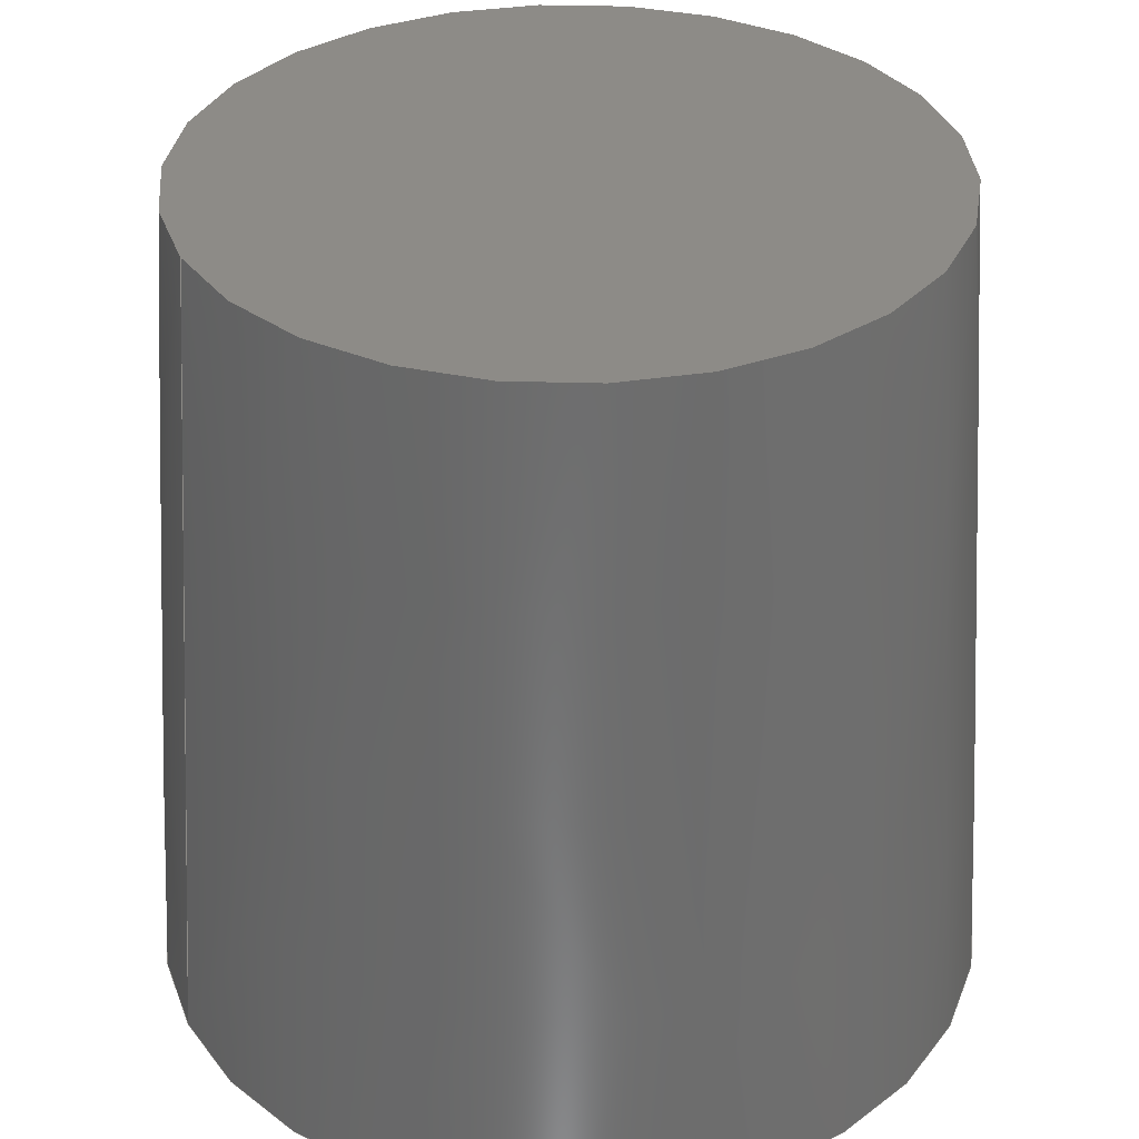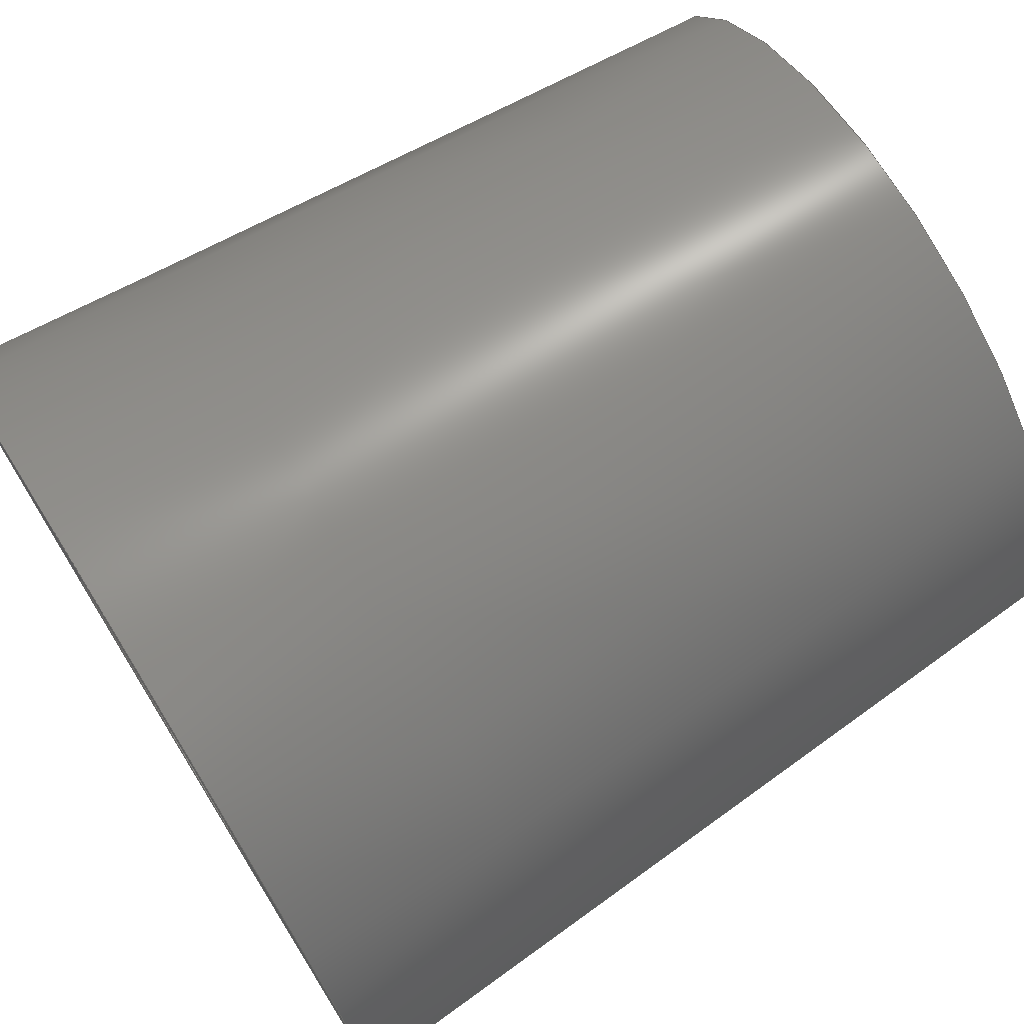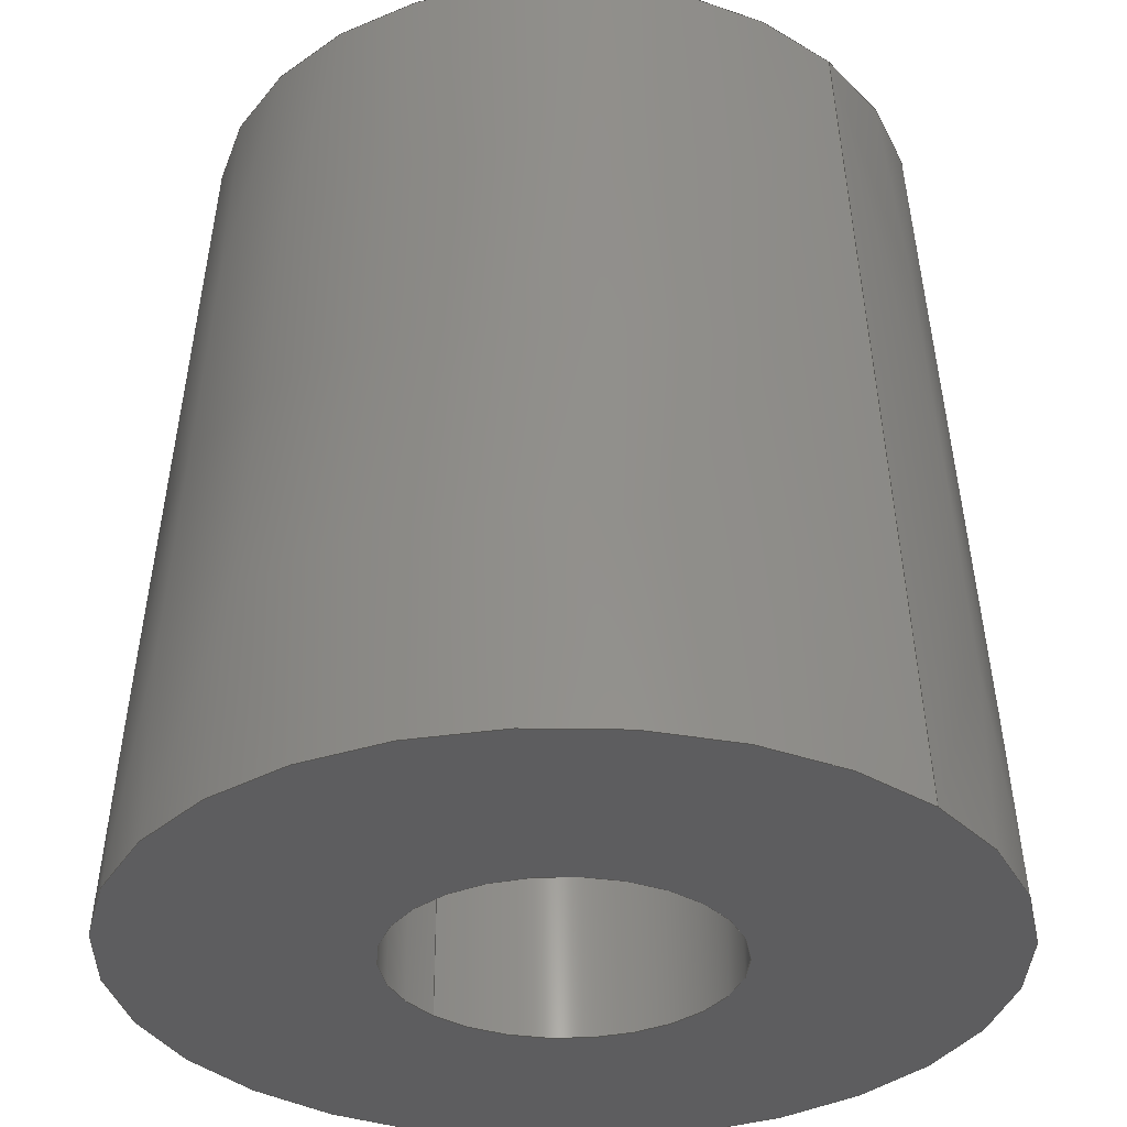
<metadata>
{"format":"step","ext":"step","renderer":"f3d","projection":"perspective","resolution":1024,"background":"white","views":[{"elev":34.6,"azim":154.5,"up":"+Z"},{"elev":73.0,"azim":-121.8,"up":"+Y"},{"elev":-33.1,"azim":43.8,"up":"+Z"}]}
</metadata>
<code>
ISO-10303-21;
DATA;
#1 = AXIS2_PLACEMENT_3D ( 'NONE', #206, #252, #88 ) ;
#2 = PERSON_AND_ORGANIZATION_ROLE ( 'design_supplier' ) ;
#3 = EDGE_CURVE ( 'NONE', #139, #194, #195, .T. ) ;
#4 = CARTESIAN_POINT ( 'NONE',  ( 0, 0, 0 ) ) ;
#5 = CARTESIAN_POINT ( 'NONE',  ( -3.035, -5.804e-13, 13 ) ) ;
#6 = FACE_BOUND ( 'NONE', #127, .T. ) ;
#7 = AXIS2_PLACEMENT_3D ( 'NONE', #230, #126, #186 ) ;
#8 = DIRECTION ( 'NONE',  ( -1, 5.378e-17, -5.716e-16 ) ) ;
#9 = DIRECTION ( 'NONE',  ( -9.437e-16, -3.608e-16, 1 ) ) ;
#10 = DIRECTION ( 'NONE',  ( 1, -5.378e-17, 4.718e-16 ) ) ;
#11 = DIRECTION ( 'NONE',  ( -9.437e-16, -3.608e-16, 1 ) ) ;
#12 = DIRECTION ( 'NONE',  ( 1, -5.378e-17, 5.716e-16 ) ) ;
#13 = AXIS2_PLACEMENT_3D ( 'NONE', #133, #30, #170 ) ;
#14 = MANIFOLD_SOLID_BREP ( 'Draft1', #201 ) ;
#15 = COORDINATED_UNIVERSAL_TIME_OFFSET ( 6, 0, .BEHIND. ) ;
#16 = COORDINATED_UNIVERSAL_TIME_OFFSET ( 6, 0, .BEHIND. ) ;
#17 = ORIENTED_EDGE ( 'NONE', *, *, #107, .T. ) ;
#18 = APPROVAL_ROLE ( '' ) ;
#19 = ORIENTED_EDGE ( 'NONE', *, *, #51, .T. ) ;
#20 = CC_DESIGN_PERSON_AND_ORGANIZATION_ASSIGNMENT ( #22, #216, ( #175 ) ) ;
#21 = VERTEX_POINT ( 'NONE', #47 ) ;
#22 = PERSON_AND_ORGANIZATION ( #136, #173 ) ;
#23 = AXIS2_PLACEMENT_3D ( 'NONE', #151, #83, #183 ) ;
#24 = ADVANCED_FACE ( 'NONE', ( #46 ), #238, .T. ) ;
#25 = ORIENTED_EDGE ( 'NONE', *, *, #205, .T. ) ;
#26 = CARTESIAN_POINT ( 'NONE',  ( -6.535, -8.601e-13, 15.4 ) ) ;
#27 = LOCAL_TIME ( 16, 21, 50, #15 ) ;
#28 = CARTESIAN_POINT ( 'NONE',  ( -7.216e-13, -5.829e-13, 13 ) ) ;
#29 = DIRECTION ( 'NONE',  ( 9.437e-16, 3.608e-16, -1 ) ) ;
#30 = DIRECTION ( 'NONE',  ( 9.437e-16, 3.608e-16, -1 ) ) ;
#31 = ADVANCED_FACE ( 'NONE', ( #185, #6 ), #162, .F. ) ;
#32 =( NAMED_UNIT ( * ) PLANE_ANGLE_UNIT ( ) SI_UNIT ( $, .RADIAN. ) );
#33 = CARTESIAN_POINT ( 'NONE',  ( -3.035, -5.827e-13, 13 ) ) ;
#34 = DIRECTION ( 'NONE',  ( 1, -5.378e-17, 4.718e-16 ) ) ;
#35 = ADVANCED_FACE ( 'NONE', ( #81 ), #245, .F. ) ;
#36 = DATE_AND_TIME ( #135, #77 ) ;
#37 = AXIS2_PLACEMENT_3D ( 'NONE', #225, #50, #128 ) ;
#38 = PERSON_AND_ORGANIZATION ( #136, #173 ) ;
#39 = VERTEX_POINT ( 'NONE', #26 ) ;
#40 = COORDINATED_UNIVERSAL_TIME_OFFSET ( 6, 0, .BEHIND. ) ;
#41 = ORIENTED_EDGE ( 'NONE', *, *, #76, .T. ) ;
#42 = VECTOR ( 'NONE', #182, 1000 ) ;
#43 = EDGE_LOOP ( 'NONE', ( #145, #148 ) ) ;
#44 = CIRCLE ( 'NONE', #156, 3.035 ) ;
#45 = EDGE_LOOP ( 'NONE', ( #212, #62 ) ) ;
#46 = FACE_OUTER_BOUND ( 'NONE', #235, .T. ) ;
#47 = CARTESIAN_POINT ( 'NONE',  ( 3.035, -5.803e-13, 2.864e-15 ) ) ;
#48 = LOCAL_TIME ( 16, 21, 50, #74 ) ;
#49 = EDGE_LOOP ( 'NONE', ( #178, #100 ) ) ;
#50 = DIRECTION ( 'NONE',  ( 0, 0, 1 ) ) ;
#51 = EDGE_CURVE ( 'NONE', #194, #139, #253, .T. ) ;
#52 = DIRECTION ( 'NONE',  ( -1, 5.378e-17, -4.718e-16 ) ) ;
#53 = AXIS2_PLACEMENT_3D ( 'NONE', #28, #226, #12 ) ;
#54 = CARTESIAN_POINT ( 'NONE',  ( -3.331e-13, -8.604e-13, 15.4 ) ) ;
#55 = CALENDAR_DATE ( 2021, 19, 11 ) ;
#56 = AXIS2_PLACEMENT_3D ( 'NONE', #4, #241, #84 ) ;
#57 = CALENDAR_DATE ( 2021, 19, 11 ) ;
#58 = CONICAL_SURFACE ( 'NONE', #7, 6.535, 0.06981 ) ;
#59 = ORIENTED_EDGE ( 'NONE', *, *, #242, .T. ) ;
#60 = CARTESIAN_POINT ( 'NONE',  ( 6.535, -8.6e-13, 15.4 ) ) ;
#61 = CC_DESIGN_APPROVAL ( #229, ( #219 ) ) ;
#62 = ORIENTED_EDGE ( 'NONE', *, *, #3, .F. ) ;
#63 = PRODUCT_DEFINITION_SHAPE ( 'NONE', 'NONE',  #175 ) ;
#64 = APPROVAL ( #214, 'UNSPECIFIED' ) ;
#65 = ORIENTED_EDGE ( 'NONE', *, *, #205, .F. ) ;
#66 = LINE ( 'NONE', #101, #67 ) ;
#67 = VECTOR ( 'NONE', #218, 1000 ) ;
#68 = EDGE_CURVE ( 'NONE', #39, #194, #66, .T. ) ;
#69 = FACE_OUTER_BOUND ( 'NONE', #49, .T. ) ;
#70 = PERSON_AND_ORGANIZATION ( #136, #173 ) ;
#71 = ADVANCED_FACE ( 'NONE', ( #184 ), #202, .F. ) ;
#72 = CARTESIAN_POINT ( 'NONE',  ( 3.035, -5.827e-13, 13 ) ) ;
#73 = AXIS2_PLACEMENT_3D ( 'NONE', #54, #106, #52 ) ;
#74 = COORDINATED_UNIVERSAL_TIME_OFFSET ( 6, 0, .BEHIND. ) ;
#75 = ORIENTED_EDGE ( 'NONE', *, *, #251, .T. ) ;
#76 = EDGE_CURVE ( 'NONE', #39, #118, #113, .T. ) ;
#77 = LOCAL_TIME ( 16, 21, 50, #40 ) ;
#78 = DIRECTION ( 'NONE',  ( -1, 5.378e-17, -5.309e-16 ) ) ;
#79 = LINE ( 'NONE', #60, #42 ) ;
#80 = CARTESIAN_POINT ( 'NONE',  ( 6.535, -8.572e-13, 15.4 ) ) ;
#81 = FACE_OUTER_BOUND ( 'NONE', #172, .T. ) ;
#82 = EDGE_CURVE ( 'NONE', #121, #117, #94, .T. ) ;
#83 = DIRECTION ( 'NONE',  ( -9.437e-16, -3.608e-16, 1 ) ) ;
#84 = DIRECTION ( 'NONE',  ( 1, -5.378e-17, 4.718e-16 ) ) ;
#85 = CARTESIAN_POINT ( 'NONE',  ( 3.035, -5.803e-13, 13 ) ) ;
#86 = AXIS2_PLACEMENT_3D ( 'NONE', #165, #221, #78 ) ;
#87 = MECHANICAL_CONTEXT ( 'NONE', #98, 'mechanical' ) ;
#88 = DIRECTION ( 'NONE',  ( -1, 5.378e-17, -4.718e-16 ) ) ;
#89 = LINE ( 'NONE', #33, #210 ) ;
#90 = APPROVAL_DATE_TIME ( #134, #229 ) ;
#91 = ORIENTED_EDGE ( 'NONE', *, *, #68, .F. ) ;
#92 = DESIGN_CONTEXT ( 'detailed design', #179, 'design' ) ;
#93 = APPROVAL_ROLE ( '' ) ;
#94 = CIRCLE ( 'NONE', #228, 3.035 ) ;
#95 = ORIENTED_EDGE ( 'NONE', *, *, #164, .F. ) ;
#96 = APPROVAL_STATUS ( 'not_yet_approved' ) ;
#97 = CALENDAR_DATE ( 2021, 19, 11 ) ;
#98 = APPLICATION_CONTEXT ( 'configuration controlled 3d designs of mechanical parts and assemblies' ) ;
#99 = DIRECTION ( 'NONE',  ( -9.437e-16, -3.608e-16, 1 ) ) ;
#100 = ORIENTED_EDGE ( 'NONE', *, *, #82, .F. ) ;
#101 = CARTESIAN_POINT ( 'NONE',  ( -6.535, -8.601e-13, 15.4 ) ) ;
#102 = VECTOR ( 'NONE', #153, 1000 ) ;
#103 = CARTESIAN_POINT ( 'NONE',  ( -7.216e-13, -5.829e-13, 13 ) ) ;
#104 = CARTESIAN_POINT ( 'NONE',  ( 7.612, -8.543e-13, 6.939e-15 ) ) ;
#105 = LOCAL_TIME ( 16, 21, 50, #138 ) ;
#106 = DIRECTION ( 'NONE',  ( 4.718e-16, 3.608e-16, -1 ) ) ;
#107 = EDGE_CURVE ( 'NONE', #118, #139, #79, .T. ) ;
#108 = CARTESIAN_POINT ( 'NONE',  ( -7.612, -8.545e-13, -1.041e-14 ) ) ;
#109 = CC_DESIGN_SECURITY_CLASSIFICATION ( #243, ( #219 ) ) ;
#110 = ORIENTED_EDGE ( 'NONE', *, *, #220, .T. ) ;
#111 = UNCERTAINTY_MEASURE_WITH_UNIT (LENGTH_MEASURE( 1e-05 ), #166, 'distance_accuracy_value', 'NONE');
#112 = CALENDAR_DATE ( 2021, 19, 11 ) ;
#113 = CIRCLE ( 'NONE', #142, 6.535 ) ;
#114 = CC_DESIGN_PERSON_AND_ORGANIZATION_ASSIGNMENT ( #38, #2, ( #219 ) ) ;
#115 = ORIENTED_EDGE ( 'NONE', *, *, #220, .F. ) ;
#116 = PERSON_AND_ORGANIZATION_ROLE ( 'classification_officer' ) ;
#117 = VERTEX_POINT ( 'NONE', #5 ) ;
#118 = VERTEX_POINT ( 'NONE', #80 ) ;
#119 = DIRECTION ( 'NONE',  ( -1, 5.378e-17, -5.309e-16 ) ) ;
#120 = ADVANCED_FACE ( 'NONE', ( #129 ), #58, .T. ) ;
#121 = VERTEX_POINT ( 'NONE', #85 ) ;
#122 = ORIENTED_EDGE ( 'NONE', *, *, #164, .T. ) ;
#123 = CARTESIAN_POINT ( 'NONE',  ( 0, 0, 0 ) ) ;
#124 = CC_DESIGN_DATE_AND_TIME_ASSIGNMENT ( #232, #176, ( #243 ) ) ;
#125 = AXIS2_PLACEMENT_3D ( 'NONE', #123, #204, #247 ) ;
#126 = DIRECTION ( 'NONE',  ( 9.437e-16, 3.608e-16, -1 ) ) ;
#127 = EDGE_LOOP ( 'NONE', ( #110, #25 ) ) ;
#128 = DIRECTION ( 'NONE',  ( 1, 0, 0 ) ) ;
#129 = FACE_OUTER_BOUND ( 'NONE', #146, .T. ) ;
#130 = AXIS2_PLACEMENT_3D ( 'NONE', #103, #29, #8 ) ;
#131 = CARTESIAN_POINT ( 'NONE',  ( 0, 0, 0 ) ) ;
#132 = ADVANCED_BREP_SHAPE_REPRESENTATION ( 'control knob-1 (Default)', ( #14, #37 ), #254 ) ;
#133 = CARTESIAN_POINT ( 'NONE',  ( -3.331e-13, -8.604e-13, 15.4 ) ) ;
#134 = DATE_AND_TIME ( #55, #105 ) ;
#135 = CALENDAR_DATE ( 2021, 19, 11 ) ;
#136 = PERSON ( 'UNSPECIFIED', 'UNSPECIFIED', 'UNSPECIFIED', ('UNSPECIFIED'), ('UNSPECIFIED'), ('UNSPECIFIED') ) ;
#137 = ORIENTED_EDGE ( 'NONE', *, *, #251, .F. ) ;
#138 = COORDINATED_UNIVERSAL_TIME_OFFSET ( 6, 0, .BEHIND. ) ;
#139 = VERTEX_POINT ( 'NONE', #104 ) ;
#140 = PERSON_AND_ORGANIZATION ( #136, #173 ) ;
#141 = DATE_AND_TIME ( #112, #180 ) ;
#142 = AXIS2_PLACEMENT_3D ( 'NONE', #152, #224, #119 ) ;
#143 = PRODUCT_RELATED_PRODUCT_CATEGORY ( 'detail', '', ( #217 ) ) ;
#144 = APPROVAL_PERSON_ORGANIZATION ( #70, #64, #236 ) ;
#145 = ORIENTED_EDGE ( 'NONE', *, *, #76, .F. ) ;
#146 = EDGE_LOOP ( 'NONE', ( #41, #17, #213, #91 ) ) ;
#147 = CC_DESIGN_APPROVAL ( #64, ( #175 ) ) ;
#148 = ORIENTED_EDGE ( 'NONE', *, *, #242, .F. ) ;
#149 = ORIENTED_EDGE ( 'NONE', *, *, #82, .T. ) ;
#150 = CC_DESIGN_PERSON_AND_ORGANIZATION_ASSIGNMENT ( #160, #192, ( #219 ) ) ;
#151 = CARTESIAN_POINT ( 'NONE',  ( 0, 0, 0 ) ) ;
#152 = CARTESIAN_POINT ( 'NONE',  ( -3.331e-13, -8.604e-13, 15.4 ) ) ;
#153 = DIRECTION ( 'NONE',  ( 9.437e-16, 3.608e-16, -1 ) ) ;
#154 =( NAMED_UNIT ( * ) SI_UNIT ( $, .STERADIAN. ) SOLID_ANGLE_UNIT ( ) );
#155 = CARTESIAN_POINT ( 'NONE',  ( -3.035, -5.804e-13, -2.864e-15 ) ) ;
#156 = AXIS2_PLACEMENT_3D ( 'NONE', #203, #11, #10 ) ;
#157 = DATE_AND_TIME ( #57, #27 ) ;
#158 = SHAPE_DEFINITION_REPRESENTATION ( #63, #132 ) ;
#159 = APPROVAL ( #177, 'UNSPECIFIED' ) ;
#160 = PERSON_AND_ORGANIZATION ( #136, #173 ) ;
#161 = APPROVAL_PERSON_ORGANIZATION ( #211, #229, #18 ) ;
#162 = PLANE ( 'NONE',  #56 ) ;
#163 = VERTEX_POINT ( 'NONE', #155 ) ;
#164 = EDGE_CURVE ( 'NONE', #117, #163, #89, .T. ) ;
#165 = CARTESIAN_POINT ( 'NONE',  ( -3.331e-13, -8.604e-13, 15.4 ) ) ;
#166 =( LENGTH_UNIT ( ) NAMED_UNIT ( * ) SI_UNIT ( .MILLI., .METRE. ) );
#167 = AXIS2_PLACEMENT_3D ( 'NONE', #131, #9, #34 ) ;
#168 = APPLICATION_PROTOCOL_DEFINITION ( 'international standard', 'config_control_design', 1994, #98 ) ;
#169 = PERSON_AND_ORGANIZATION ( #136, #173 ) ;
#170 = DIRECTION ( 'NONE',  ( -1, 5.378e-17, -5.309e-16 ) ) ;
#171 = CC_DESIGN_DATE_AND_TIME_ASSIGNMENT ( #157, #174, ( #175 ) ) ;
#172 = EDGE_LOOP ( 'NONE', ( #137, #149, #122, #65 ) ) ;
#173 = ORGANIZATION ( 'UNSPECIFIED', 'UNSPECIFIED', '' ) ;
#174 = DATE_TIME_ROLE ( 'creation_date' ) ;
#175 = PRODUCT_DEFINITION ( 'UNKNOWN', '', #219, #92 ) ;
#176 = DATE_TIME_ROLE ( 'classification_date' ) ;
#177 = APPROVAL_STATUS ( 'not_yet_approved' ) ;
#178 = ORIENTED_EDGE ( 'NONE', *, *, #246, .F. ) ;
#179 = APPLICATION_CONTEXT ( 'configuration controlled 3d designs of mechanical parts and assemblies' ) ;
#180 = LOCAL_TIME ( 16, 21, 50, #16 ) ;
#181 = DIRECTION ( 'NONE',  ( 1, -5.378e-17, 5.716e-16 ) ) ;
#182 = DIRECTION ( 'NONE',  ( 0.06976, 3.647e-16, -0.9976 ) ) ;
#183 = DIRECTION ( 'NONE',  ( 1, -5.378e-17, 4.718e-16 ) ) ;
#184 = FACE_OUTER_BOUND ( 'NONE', #196, .T. ) ;
#185 = FACE_OUTER_BOUND ( 'NONE', #45, .T. ) ;
#186 = DIRECTION ( 'NONE',  ( -1, 5.378e-17, -5.309e-16 ) ) ;
#187 = ORIENTED_EDGE ( 'NONE', *, *, #68, .T. ) ;
#188 = PLANE ( 'NONE',  #73 ) ;
#189 = ADVANCED_FACE ( 'NONE', ( #208 ), #188, .F. ) ;
#190 = CIRCLE ( 'NONE', #167, 3.035 ) ;
#191 = PERSON_AND_ORGANIZATION ( #136, #173 ) ;
#192 = PERSON_AND_ORGANIZATION_ROLE ( 'creator' ) ;
#193 = CC_DESIGN_PERSON_AND_ORGANIZATION_ASSIGNMENT ( #140, #116, ( #243 ) ) ;
#194 = VERTEX_POINT ( 'NONE', #108 ) ;
#195 = CIRCLE ( 'NONE', #23, 7.612 ) ;
#196 = EDGE_LOOP ( 'NONE', ( #239, #75, #115, #95 ) ) ;
#197 = CIRCLE ( 'NONE', #13, 6.535 ) ;
#198 = CARTESIAN_POINT ( 'NONE',  ( -7.216e-13, -5.829e-13, 13 ) ) ;
#199 = CC_DESIGN_PERSON_AND_ORGANIZATION_ASSIGNMENT ( #169, #249, ( #217 ) ) ;
#200 = CARTESIAN_POINT ( 'NONE',  ( -7.216e-13, -5.829e-13, 13 ) ) ;
#201 = CLOSED_SHELL ( 'NONE', ( #71, #120, #31, #24, #35, #237, #189 ) ) ;
#202 = CYLINDRICAL_SURFACE ( 'NONE', #130, 3.035 ) ;
#203 = CARTESIAN_POINT ( 'NONE',  ( 0, 0, 0 ) ) ;
#204 = DIRECTION ( 'NONE',  ( -9.437e-16, -3.608e-16, 1 ) ) ;
#205 = EDGE_CURVE ( 'NONE', #21, #163, #44, .T. ) ;
#206 = CARTESIAN_POINT ( 'NONE',  ( -7.216e-13, -5.829e-13, 13 ) ) ;
#207 = LINE ( 'NONE', #72, #102 ) ;
#208 = FACE_OUTER_BOUND ( 'NONE', #43, .T. ) ;
#209 = SECURITY_CLASSIFICATION_LEVEL ( 'unclassified' ) ;
#210 = VECTOR ( 'NONE', #227, 1000 ) ;
#211 = PERSON_AND_ORGANIZATION ( #136, #173 ) ;
#212 = ORIENTED_EDGE ( 'NONE', *, *, #51, .F. ) ;
#213 = ORIENTED_EDGE ( 'NONE', *, *, #3, .T. ) ;
#214 = APPROVAL_STATUS ( 'not_yet_approved' ) ;
#215 = AXIS2_PLACEMENT_3D ( 'NONE', #200, #222, #240 ) ;
#216 = PERSON_AND_ORGANIZATION_ROLE ( 'creator' ) ;
#217 = PRODUCT ( 'control knob-1 (Default)', 'control knob-1 (Default)', '', ( #87 ) ) ;
#218 = DIRECTION ( 'NONE',  ( -0.06976, 3.637e-16, -0.9976 ) ) ;
#219 = PRODUCT_DEFINITION_FORMATION_WITH_SPECIFIED_SOURCE ( 'ANY', '', #217, .NOT_KNOWN. ) ;
#220 = EDGE_CURVE ( 'NONE', #163, #21, #190, .T. ) ;
#221 = DIRECTION ( 'NONE',  ( 9.437e-16, 3.608e-16, -1 ) ) ;
#222 = DIRECTION ( 'NONE',  ( 9.437e-16, 3.608e-16, -1 ) ) ;
#223 = CC_DESIGN_APPROVAL ( #159, ( #243 ) ) ;
#224 = DIRECTION ( 'NONE',  ( 9.437e-16, 3.608e-16, -1 ) ) ;
#225 = CARTESIAN_POINT ( 'NONE',  ( 0, 0, 0 ) ) ;
#226 = DIRECTION ( 'NONE',  ( -9.437e-16, -3.608e-16, 1 ) ) ;
#227 = DIRECTION ( 'NONE',  ( 9.437e-16, 3.608e-16, -1 ) ) ;
#228 = AXIS2_PLACEMENT_3D ( 'NONE', #198, #99, #181 ) ;
#229 = APPROVAL ( #96, 'UNSPECIFIED' ) ;
#230 = CARTESIAN_POINT ( 'NONE',  ( -3.331e-13, -8.604e-13, 15.4 ) ) ;
#231 = APPROVAL_DATE_TIME ( #141, #64 ) ;
#232 = DATE_AND_TIME ( #97, #48 ) ;
#233 = CIRCLE ( 'NONE', #53, 3.035 ) ;
#234 = APPROVAL_DATE_TIME ( #36, #159 ) ;
#235 = EDGE_LOOP ( 'NONE', ( #244, #59, #187, #19 ) ) ;
#236 = APPROVAL_ROLE ( '' ) ;
#237 = ADVANCED_FACE ( 'NONE', ( #69 ), #255, .T. ) ;
#238 = CONICAL_SURFACE ( 'NONE', #86, 6.535, 0.06981 ) ;
#239 = ORIENTED_EDGE ( 'NONE', *, *, #246, .T. ) ;
#240 = DIRECTION ( 'NONE',  ( -1, 5.378e-17, -5.716e-16 ) ) ;
#241 = DIRECTION ( 'NONE',  ( -4.718e-16, -3.608e-16, 1 ) ) ;
#242 = EDGE_CURVE ( 'NONE', #118, #39, #197, .T. ) ;
#243 = SECURITY_CLASSIFICATION ( '', '', #209 ) ;
#244 = ORIENTED_EDGE ( 'NONE', *, *, #107, .F. ) ;
#245 = CYLINDRICAL_SURFACE ( 'NONE', #215, 3.035 ) ;
#246 = EDGE_CURVE ( 'NONE', #117, #121, #233, .T. ) ;
#247 = DIRECTION ( 'NONE',  ( 1, -5.378e-17, 4.718e-16 ) ) ;
#248 = APPROVAL_PERSON_ORGANIZATION ( #191, #159, #93 ) ;
#249 = PERSON_AND_ORGANIZATION_ROLE ( 'design_owner' ) ;
#250 = APPLICATION_PROTOCOL_DEFINITION ( 'international standard', 'config_control_design', 1994, #179 ) ;
#251 = EDGE_CURVE ( 'NONE', #121, #21, #207, .T. ) ;
#252 = DIRECTION ( 'NONE',  ( 4.718e-16, 3.608e-16, -1 ) ) ;
#253 = CIRCLE ( 'NONE', #125, 7.612 ) ;
#254 =( GEOMETRIC_REPRESENTATION_CONTEXT ( 3 ) GLOBAL_UNCERTAINTY_ASSIGNED_CONTEXT ( ( #111 ) ) GLOBAL_UNIT_ASSIGNED_CONTEXT ( ( #166, #32, #154 ) ) REPRESENTATION_CONTEXT ( 'NONE', 'WORKASPACE' ) );
#255 = PLANE ( 'NONE',  #1 ) ;
ENDSEC;
END-ISO-10303-21;

</code>
